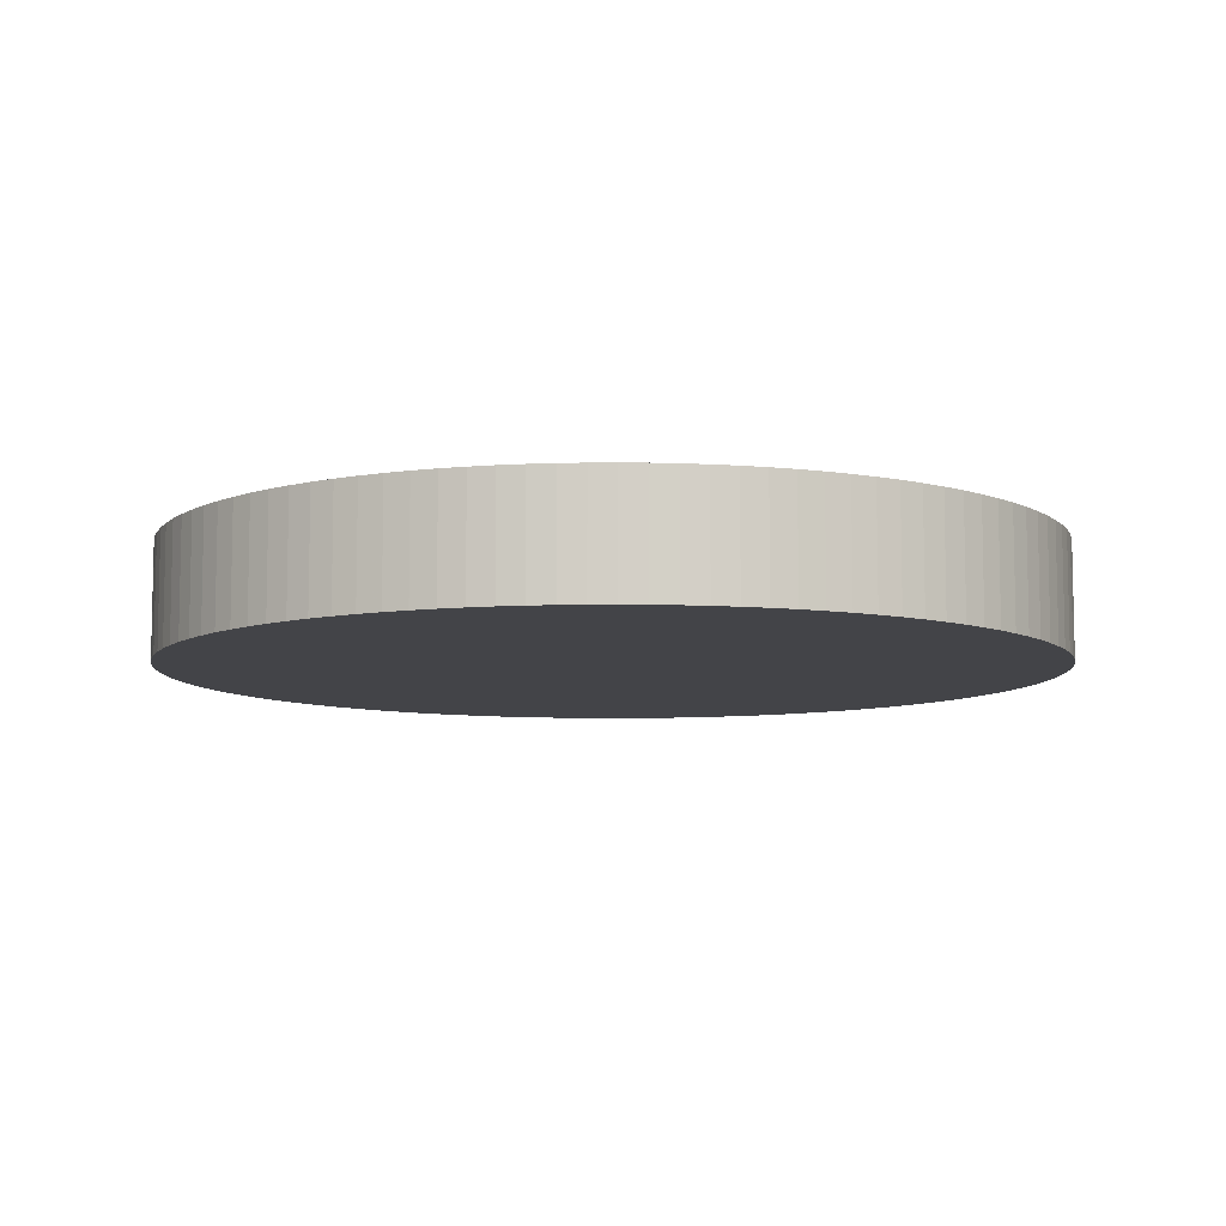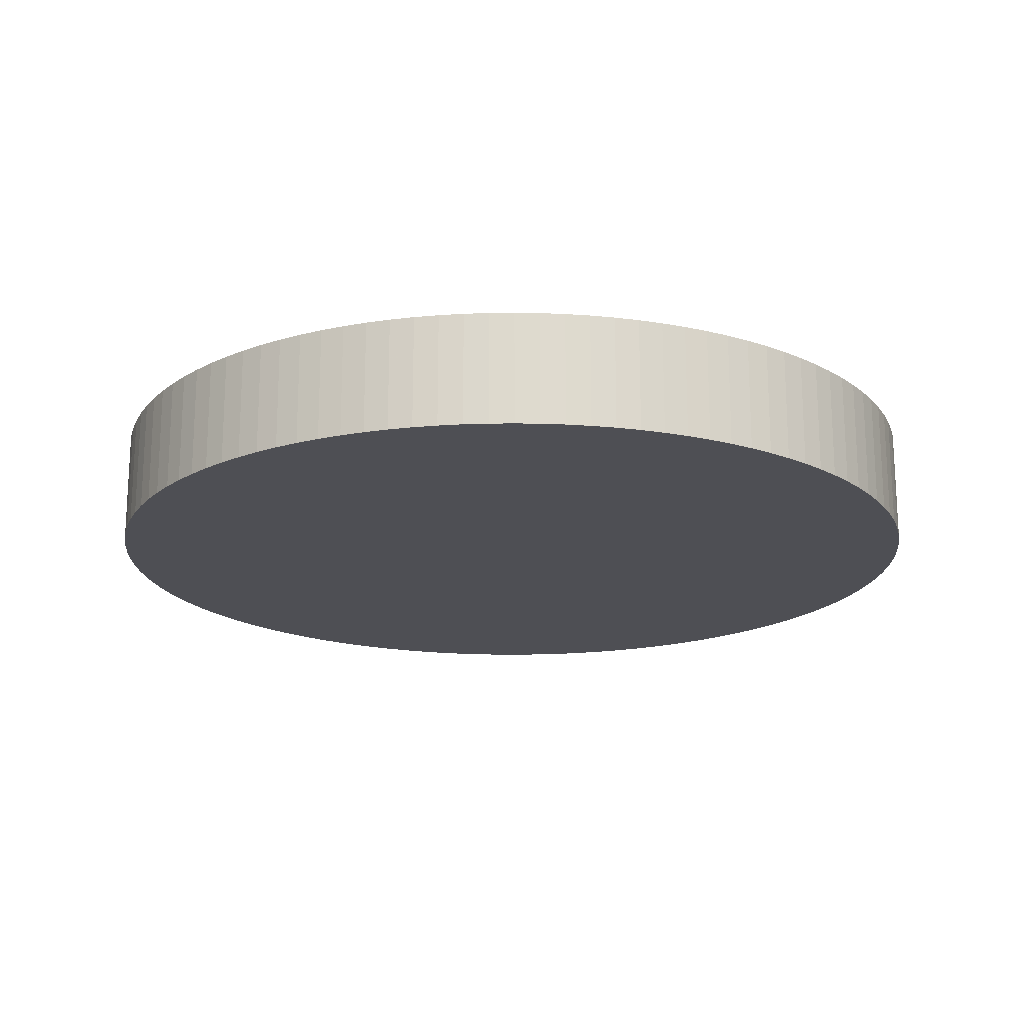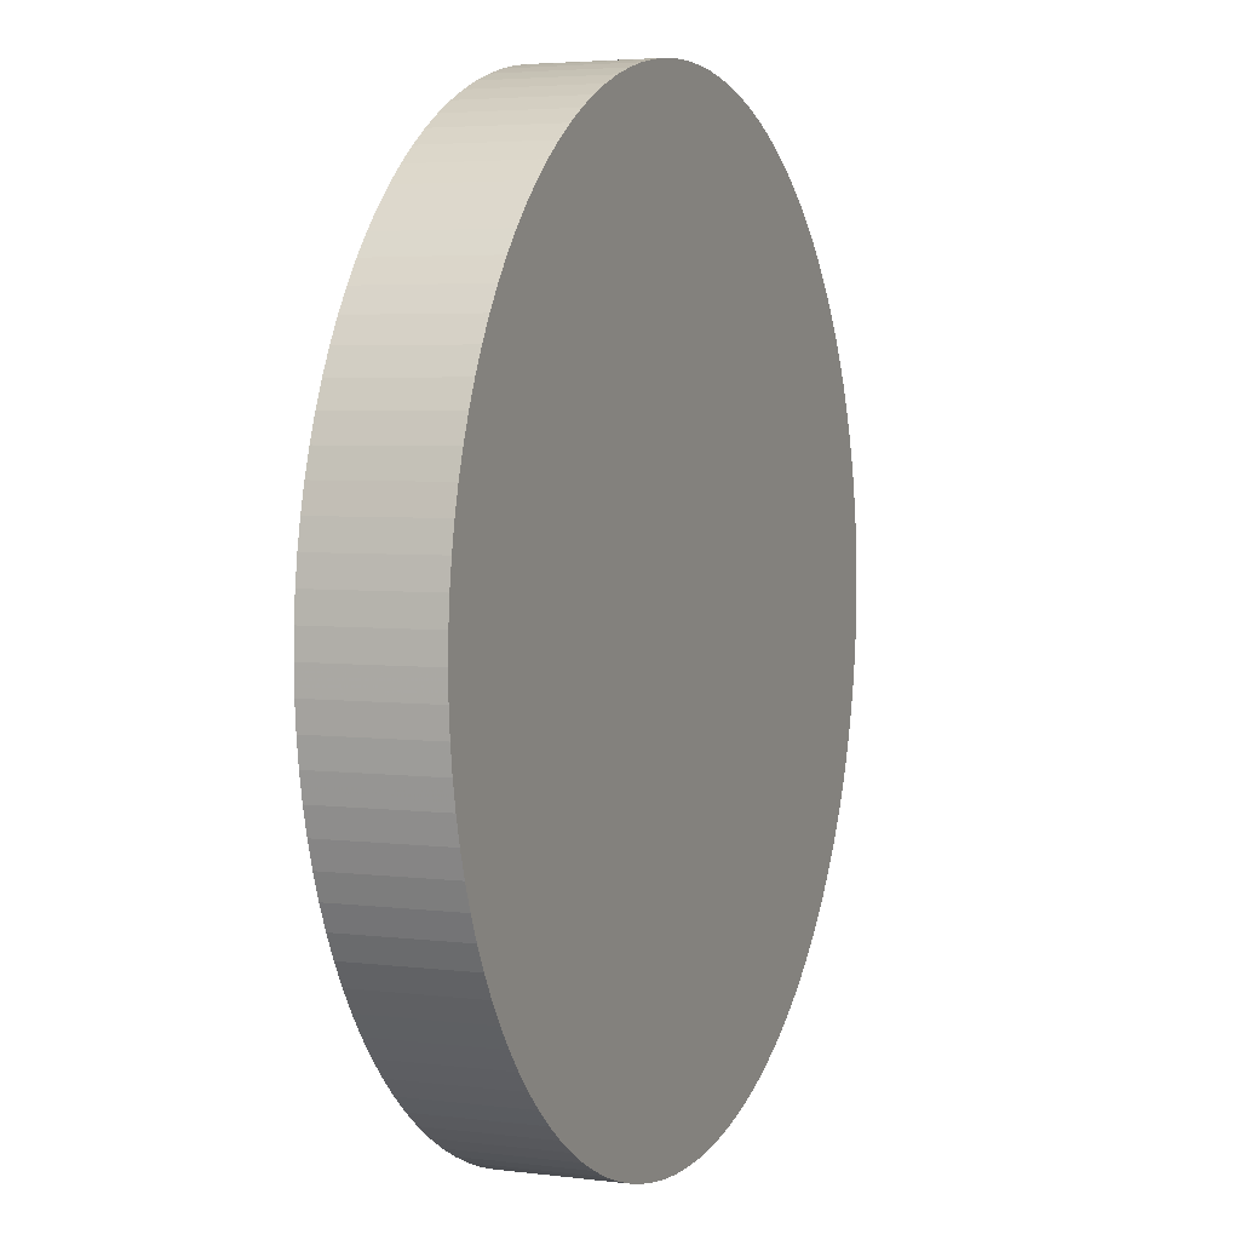
<metadata>
{"format":"obj","ext":"obj","renderer":"f3d","projection":"perspective","resolution":1024,"background":"white","views":[{"elev":-8.3,"azim":-170.9,"up":"+Y"},{"elev":-18.4,"azim":-87.1,"up":"+Y"},{"elev":4.2,"azim":112.2,"up":"+Z"}]}
</metadata>
<code>
v 1.148 0.3 0.06448
v 1.15 0.3 -2.65e-16
v 1.15 0.6 -2.983e-16
v 1.148 0.6 0.06448
v 1.143 0.3 0.1288
v 1.143 0.6 0.1288
v 1.134 0.3 0.1926
v 1.134 0.6 0.1926
v 1.121 0.3 0.2559
v 1.121 0.6 0.2559
v 1.105 0.3 0.3184
v 1.105 0.6 0.3184
v 1.085 0.3 0.3798
v 1.085 0.6 0.3798
v 1.062 0.3 0.4401
v 1.062 0.6 0.4401
v 1.036 0.3 0.499
v 1.036 0.6 0.499
v 1.007 0.3 0.5563
v 1.007 0.6 0.5563
v 0.9737 0.6 0.6118
v 0.9737 0.3 0.6118
v 0.9379 0.3 0.6655
v 0.9379 0.6 0.6655
v 0.8991 0.3 0.717
v 0.8991 0.6 0.717
v 0.8575 0.3 0.7663
v 0.8575 0.6 0.7663
v 0.8132 0.6 0.8132
v 0.8132 0.3 0.8132
v 0.7663 0.3 0.8575
v 0.7663 0.6 0.8575
v 0.717 0.6 0.8991
v 0.717 0.3 0.8991
v 0.6655 0.3 0.9379
v 0.6655 0.6 0.9379
v 0.6118 0.6 0.9737
v 0.6118 0.3 0.9737
v 0.5563 0.6 1.007
v 0.5563 0.3 1.007
v 0.499 0.3 1.036
v 0.499 0.6 1.036
v 0.4401 0.3 1.062
v 0.4401 0.6 1.062
v 0.3798 0.6 1.085
v 0.3798 0.3 1.085
v 0.3184 0.6 1.105
v 0.3184 0.3 1.105
v 0.2559 0.3 1.121
v 0.2559 0.6 1.121
v 0.1926 0.6 1.134
v 0.1926 0.3 1.134
v 0.1288 0.3 1.143
v 0.1288 0.6 1.143
v 0.06448 0.6 1.148
v 0.06448 0.3 1.148
v 7.042e-17 0.6 1.15
v 7.042e-17 0.3 1.15
v -0.06448 0.3 1.148
v -0.06448 0.6 1.148
v -0.1288 0.3 1.143
v -0.1288 0.6 1.143
v -0.1926 0.3 1.134
v -0.1926 0.6 1.134
v -0.2559 0.6 1.121
v -0.2559 0.3 1.121
v -0.3184 0.3 1.105
v -0.3184 0.6 1.105
v -0.3798 0.3 1.085
v -0.3798 0.6 1.085
v -0.4401 0.6 1.062
v -0.4401 0.3 1.062
v -0.499 0.6 1.036
v -0.499 0.3 1.036
v -0.5563 0.6 1.007
v -0.5563 0.3 1.007
v -0.6118 0.6 0.9737
v -0.6118 0.3 0.9737
v -0.6655 0.3 0.9379
v -0.6655 0.6 0.9379
v -0.717 0.6 0.8991
v -0.717 0.3 0.8991
v -0.7663 0.3 0.8575
v -0.7663 0.6 0.8575
v -0.8132 0.3 0.8132
v -0.8132 0.6 0.8132
v -0.8575 0.6 0.7663
v -0.8575 0.3 0.7663
v -0.8991 0.3 0.717
v -0.8991 0.6 0.717
v -0.9379 0.6 0.6655
v -0.9379 0.3 0.6655
v -0.9737 0.3 0.6118
v -0.9737 0.6 0.6118
v -1.007 0.3 0.5563
v -1.007 0.6 0.5563
v -1.036 0.6 0.499
v -1.036 0.3 0.499
v -1.062 0.6 0.4401
v -1.062 0.3 0.4401
v -1.085 0.6 0.3798
v -1.085 0.3 0.3798
v -1.105 0.3 0.3184
v -1.105 0.6 0.3184
v -1.121 0.3 0.2559
v -1.121 0.6 0.2559
v -1.134 0.3 0.1926
v -1.134 0.6 0.1926
v -1.143 0.6 0.1288
v -1.143 0.3 0.1288
v -1.148 0.6 0.06448
v -1.148 0.3 0.06448
v -1.15 0.6 1.242e-16
v -1.15 0.3 1.575e-16
v -1.148 0.3 -0.06448
v -1.148 0.6 -0.06448
v -1.143 0.6 -0.1288
v -1.143 0.3 -0.1288
v -1.134 0.3 -0.1926
v -1.134 0.6 -0.1926
v -1.121 0.3 -0.2559
v -1.121 0.6 -0.2559
v -1.105 0.6 -0.3184
v -1.105 0.3 -0.3184
v -1.085 0.3 -0.3798
v -1.085 0.6 -0.3798
v -1.062 0.3 -0.4401
v -1.062 0.6 -0.4401
v -1.036 0.6 -0.499
v -1.036 0.3 -0.499
v -1.007 0.3 -0.5563
v -1.007 0.6 -0.5563
v -0.9737 0.6 -0.6118
v -0.9737 0.3 -0.6118
v -0.9379 0.3 -0.6655
v -0.9379 0.6 -0.6655
v -0.8991 0.3 -0.717
v -0.8991 0.6 -0.717
v -0.8575 0.6 -0.7663
v -0.8575 0.3 -0.7663
v -0.8132 0.3 -0.8132
v -0.8132 0.6 -0.8132
v -0.7663 0.6 -0.8575
v -0.7663 0.3 -0.8575
v -0.717 0.3 -0.8991
v -0.717 0.6 -0.8991
v -0.6655 0.3 -0.9379
v -0.6655 0.6 -0.9379
v -0.6118 0.3 -0.9737
v -0.6118 0.6 -0.9737
v -0.5563 0.3 -1.007
v -0.5563 0.6 -1.007
v -0.499 0.3 -1.036
v -0.499 0.6 -1.036
v -0.4401 0.6 -1.062
v -0.4401 0.3 -1.062
v -0.3798 0.3 -1.085
v -0.3798 0.6 -1.085
v -0.3184 0.6 -1.105
v -0.3184 0.3 -1.105
v -0.2559 0.3 -1.121
v -0.2559 0.6 -1.121
v -0.1926 0.6 -1.134
v -0.1926 0.3 -1.134
v -0.1288 0.6 -1.143
v -0.1288 0.3 -1.143
v -0.06448 0.3 -1.148
v -0.06448 0.6 -1.148
v -6.34e-15 0.6 -1.15
v -6.34e-15 0.3 -1.15
v 0.06448 0.3 -1.148
v 0.06448 0.6 -1.148
v 0.1288 0.3 -1.143
v 0.1288 0.6 -1.143
v 0.1926 0.3 -1.134
v 0.1926 0.6 -1.134
v 0.2559 0.3 -1.121
v 0.2559 0.6 -1.121
v 0.3184 0.6 -1.105
v 0.3184 0.3 -1.105
v 0.3798 0.6 -1.085
v 0.3798 0.3 -1.085
v 0.4401 0.6 -1.062
v 0.4401 0.3 -1.062
v 0.499 0.3 -1.036
v 0.499 0.6 -1.036
v 0.5563 0.3 -1.007
v 0.5563 0.6 -1.007
v 0.6118 0.3 -0.9737
v 0.6118 0.6 -0.9737
v 0.6655 0.3 -0.9379
v 0.6655 0.6 -0.9379
v 0.717 0.3 -0.8991
v 0.717 0.6 -0.8991
v 0.7663 0.6 -0.8575
v 0.7663 0.3 -0.8575
v 0.8132 0.3 -0.8132
v 0.8132 0.6 -0.8132
v 0.8575 0.3 -0.7663
v 0.8575 0.6 -0.7663
v 0.8991 0.3 -0.717
v 0.8991 0.6 -0.717
v 0.9379 0.3 -0.6655
v 0.9379 0.6 -0.6655
v 0.9737 0.6 -0.6118
v 0.9737 0.3 -0.6118
v 1.007 0.6 -0.5563
v 1.007 0.3 -0.5563
v 1.036 0.3 -0.499
v 1.036 0.6 -0.499
v 1.062 0.6 -0.4401
v 1.062 0.3 -0.4401
v 1.085 0.6 -0.3798
v 1.085 0.3 -0.3798
v 1.105 0.6 -0.3184
v 1.105 0.3 -0.3184
v 1.121 0.6 -0.2559
v 1.121 0.3 -0.2559
v 1.134 0.3 -0.1926
v 1.134 0.6 -0.1926
v 1.143 0.3 -0.1288
v 1.143 0.6 -0.1288
v 1.148 0.3 -0.06448
v 1.148 0.6 -0.06448
v 1.15 0.3 -2.65e-16
v 1.15 0.6 -2.983e-16
v -0.6118 0.3 -0.9737
v -0.717 0.3 -0.8991
v -0.6655 0.3 -0.9379
v -0.3798 0.3 -1.085
v -0.499 0.3 -1.036
v -0.4401 0.3 -1.062
v 0.1288 0.3 -1.143
v -0.06448 0.3 -1.148
v -6.34e-15 0.3 -1.15
v 0.06448 0.3 -1.148
v 0.2559 0.3 -1.121
v 0.1926 0.3 -1.134
v 0.3184 0.3 -1.105
v -1.105 0.3 0.3184
v -1.121 0.3 0.2559
v -1.134 0.3 0.1926
v 0.3798 0.3 -1.085
v -0.5563 0.3 -1.007
v -0.3184 0.3 -1.105
v -0.2559 0.3 -1.121
v -0.1926 0.3 -1.134
v -0.1288 0.3 -1.143
v 0.499 0.3 -1.036
v 0.4401 0.3 -1.062
v -1.036 0.3 0.499
v -1.062 0.3 0.4401
v -1.085 0.3 0.3798
v -1.143 0.3 0.1288
v -1.148 0.3 0.06448
v -1.15 0.3 1.575e-16
v 0.717 0.3 -0.8991
v 0.6118 0.3 -0.9737
v 0.6655 0.3 -0.9379
v 0.7663 0.3 -0.8575
v 0.8132 0.3 -0.8132
v 0.5563 0.3 -1.007
v -0.8132 0.3 0.8132
v -0.8575 0.3 0.7663
v -0.8991 0.3 0.717
v -0.9379 0.3 0.6655
v -0.9737 0.3 0.6118
v -1.007 0.3 0.5563
v 0.8991 0.3 -0.717
v 0.8575 0.3 -0.7663
v -0.717 0.3 0.8991
v -0.7663 0.3 0.8575
v 0.9737 0.3 -0.6118
v 0.9379 0.3 -0.6655
v -0.6118 0.3 0.9737
v -0.6655 0.3 0.9379
v 1.007 0.3 -0.5563
v -0.4401 0.3 1.062
v -0.499 0.3 1.036
v -0.5563 0.3 1.007
v 1.085 0.3 -0.3798
v 1.036 0.3 -0.499
v 1.062 0.3 -0.4401
v 1.121 0.3 -0.2559
v 1.105 0.3 -0.3184
v -0.2559 0.3 1.121
v -0.3184 0.3 1.105
v -0.3798 0.3 1.085
v -0.1288 0.3 1.143
v -0.1926 0.3 1.134
v 1.148 0.3 -0.06448
v 1.134 0.3 -0.1926
v 1.143 0.3 -0.1288
v 1.15 0.3 -2.65e-16
v 1.143 0.3 0.1288
v 1.148 0.3 0.06448
v -1.036 0.3 -0.499
v -1.007 0.3 -0.5563
v -0.9737 0.3 -0.6118
v -0.9379 0.3 -0.6655
v -0.8991 0.3 -0.717
v -0.8575 0.3 -0.7663
v -0.8132 0.3 -0.8132
v -0.7663 0.3 -0.8575
v 0.1288 0.3 1.143
v 0.06448 0.3 1.148
v 7.042e-17 0.3 1.15
v -0.06448 0.3 1.148
v 0.2559 0.3 1.121
v 0.1926 0.3 1.134
v 0.3184 0.3 1.105
v 1.105 0.3 0.3184
v 1.134 0.3 0.1926
v 1.121 0.3 0.2559
v 1.085 0.3 0.3798
v 0.4401 0.3 1.062
v 0.3798 0.3 1.085
v 1.036 0.3 0.499
v 1.062 0.3 0.4401
v 1.007 0.3 0.5563
v 0.5563 0.3 1.007
v 0.499 0.3 1.036
v 0.9737 0.3 0.6118
v 0.6655 0.3 0.9379
v 0.6118 0.3 0.9737
v 0.7663 0.3 0.8575
v 0.717 0.3 0.8991
v 0.8132 0.3 0.8132
v 0.9379 0.3 0.6655
v 0.8991 0.3 0.717
v 0.8575 0.3 0.7663
v -1.148 0.3 -0.06448
v -1.143 0.3 -0.1288
v -1.134 0.3 -0.1926
v -1.121 0.3 -0.2559
v -1.105 0.3 -0.3184
v -1.085 0.3 -0.3798
v -1.062 0.3 -0.4401
v -0.6118 0.6 -0.9737
v -0.717 0.6 -0.8991
v -0.6655 0.6 -0.9379
v -0.3798 0.6 -1.085
v -0.499 0.6 -1.036
v -0.4401 0.6 -1.062
v 0.1288 0.6 -1.143
v -0.06448 0.6 -1.148
v -6.34e-15 0.6 -1.15
v 0.06448 0.6 -1.148
v 0.2559 0.6 -1.121
v 0.1926 0.6 -1.134
v 0.3184 0.6 -1.105
v -1.105 0.6 0.3184
v -1.121 0.6 0.2559
v -1.134 0.6 0.1926
v 0.3798 0.6 -1.085
v -0.5563 0.6 -1.007
v -0.3184 0.6 -1.105
v -0.2559 0.6 -1.121
v -0.1926 0.6 -1.134
v -0.1288 0.6 -1.143
v 0.499 0.6 -1.036
v 0.4401 0.6 -1.062
v -1.036 0.6 0.499
v -1.062 0.6 0.4401
v -1.085 0.6 0.3798
v -1.143 0.6 0.1288
v -1.148 0.6 0.06448
v -1.15 0.6 1.242e-16
v 0.717 0.6 -0.8991
v 0.6118 0.6 -0.9737
v 0.6655 0.6 -0.9379
v 0.7663 0.6 -0.8575
v 0.8132 0.6 -0.8132
v 0.5563 0.6 -1.007
v -0.8132 0.6 0.8132
v -0.8575 0.6 0.7663
v -0.8991 0.6 0.717
v -0.9379 0.6 0.6655
v -0.9737 0.6 0.6118
v -1.007 0.6 0.5563
v 0.8991 0.6 -0.717
v 0.8575 0.6 -0.7663
v -0.717 0.6 0.8991
v -0.7663 0.6 0.8575
v 0.9737 0.6 -0.6118
v 0.9379 0.6 -0.6655
v -0.6118 0.6 0.9737
v -0.6655 0.6 0.9379
v 1.007 0.6 -0.5563
v -0.4401 0.6 1.062
v -0.499 0.6 1.036
v -0.5563 0.6 1.007
v 1.085 0.6 -0.3798
v 1.036 0.6 -0.499
v 1.062 0.6 -0.4401
v 1.121 0.6 -0.2559
v 1.105 0.6 -0.3184
v -0.2559 0.6 1.121
v -0.3184 0.6 1.105
v -0.3798 0.6 1.085
v -0.1288 0.6 1.143
v -0.1926 0.6 1.134
v 1.148 0.6 -0.06448
v 1.134 0.6 -0.1926
v 1.143 0.6 -0.1288
v 1.15 0.6 -2.983e-16
v 1.143 0.6 0.1288
v 1.148 0.6 0.06448
v -1.036 0.6 -0.499
v -1.007 0.6 -0.5563
v -0.9737 0.6 -0.6118
v -0.9379 0.6 -0.6655
v -0.8991 0.6 -0.717
v -0.8575 0.6 -0.7663
v -0.8132 0.6 -0.8132
v -0.7663 0.6 -0.8575
v 0.1288 0.6 1.143
v 0.06448 0.6 1.148
v 7.042e-17 0.6 1.15
v -0.06448 0.6 1.148
v 0.2559 0.6 1.121
v 0.1926 0.6 1.134
v 0.3184 0.6 1.105
v 1.105 0.6 0.3184
v 1.134 0.6 0.1926
v 1.121 0.6 0.2559
v 1.085 0.6 0.3798
v 0.4401 0.6 1.062
v 0.3798 0.6 1.085
v 1.036 0.6 0.499
v 1.062 0.6 0.4401
v 1.007 0.6 0.5563
v 0.5563 0.6 1.007
v 0.499 0.6 1.036
v 0.9737 0.6 0.6118
v 0.6655 0.6 0.9379
v 0.6118 0.6 0.9737
v 0.7663 0.6 0.8575
v 0.717 0.6 0.8991
v 0.8132 0.6 0.8132
v 0.9379 0.6 0.6655
v 0.8991 0.6 0.717
v 0.8575 0.6 0.7663
v -1.148 0.6 -0.06448
v -1.143 0.6 -0.1288
v -1.134 0.6 -0.1926
v -1.121 0.6 -0.2559
v -1.105 0.6 -0.3184
v -1.085 0.6 -0.3798
v -1.062 0.6 -0.4401
f 1 2 3
f 1 3 4
f 5 4 6
f 5 1 4
f 7 6 8
f 7 5 6
f 9 8 10
f 9 7 8
f 11 10 12
f 11 9 10
f 13 12 14
f 13 11 12
f 15 14 16
f 15 13 14
f 17 16 18
f 17 15 16
f 19 18 20
f 19 20 21
f 19 17 18
f 22 19 21
f 23 21 24
f 23 22 21
f 25 24 26
f 25 23 24
f 27 26 28
f 27 28 29
f 27 25 26
f 30 27 29
f 31 29 32
f 31 32 33
f 31 30 29
f 34 31 33
f 35 33 36
f 35 36 37
f 35 34 33
f 38 35 37
f 38 37 39
f 40 38 39
f 41 40 39
f 41 39 42
f 43 41 42
f 43 42 44
f 43 44 45
f 46 43 45
f 46 45 47
f 48 46 47
f 49 48 47
f 49 47 50
f 49 50 51
f 52 49 51
f 53 52 51
f 53 51 54
f 53 54 55
f 56 53 55
f 56 55 57
f 58 56 57
f 59 57 60
f 59 58 57
f 61 60 62
f 61 59 60
f 63 62 64
f 63 64 65
f 63 61 62
f 66 63 65
f 67 65 68
f 67 66 65
f 69 68 70
f 69 70 71
f 69 67 68
f 72 71 73
f 72 69 71
f 74 73 75
f 74 72 73
f 76 75 77
f 76 74 75
f 78 76 77
f 79 77 80
f 79 80 81
f 79 78 77
f 82 79 81
f 83 81 84
f 83 82 81
f 85 84 86
f 85 86 87
f 85 83 84
f 88 85 87
f 89 88 87
f 89 87 90
f 89 90 91
f 92 89 91
f 93 92 91
f 93 91 94
f 95 93 94
f 95 94 96
f 95 96 97
f 98 95 97
f 98 97 99
f 100 98 99
f 100 99 101
f 102 100 101
f 103 102 101
f 103 101 104
f 105 103 104
f 105 104 106
f 107 105 106
f 107 106 108
f 107 108 109
f 110 107 109
f 110 109 111
f 112 110 111
f 112 111 113
f 114 112 113
f 115 114 113
f 115 113 116
f 115 116 117
f 118 115 117
f 119 118 117
f 119 117 120
f 121 119 120
f 121 120 122
f 121 122 123
f 124 121 123
f 125 123 126
f 125 124 123
f 127 126 128
f 127 128 129
f 127 125 126
f 130 127 129
f 131 129 132
f 131 132 133
f 131 130 129
f 134 131 133
f 135 133 136
f 135 134 133
f 137 136 138
f 137 138 139
f 137 135 136
f 140 137 139
f 141 140 139
f 141 139 142
f 141 142 143
f 144 141 143
f 145 144 143
f 145 143 146
f 147 145 146
f 147 146 148
f 149 147 148
f 149 148 150
f 151 149 150
f 151 150 152
f 153 151 152
f 153 152 154
f 153 154 155
f 156 153 155
f 157 156 155
f 157 155 158
f 157 158 159
f 160 157 159
f 161 160 159
f 161 159 162
f 161 162 163
f 164 161 163
f 164 163 165
f 166 164 165
f 167 166 165
f 167 165 168
f 167 168 169
f 170 167 169
f 171 170 169
f 171 169 172
f 173 171 172
f 173 172 174
f 175 173 174
f 175 174 176
f 177 178 179
f 177 175 176
f 177 176 178
f 180 179 181
f 180 177 179
f 182 181 183
f 182 180 181
f 184 182 183
f 185 183 186
f 185 184 183
f 187 186 188
f 187 185 186
f 189 188 190
f 189 187 188
f 191 190 192
f 191 189 190
f 193 191 192
f 193 192 194
f 193 194 195
f 196 193 195
f 197 195 198
f 197 196 195
f 199 198 200
f 199 197 198
f 201 200 202
f 201 199 200
f 203 202 204
f 203 204 205
f 203 201 202
f 206 205 207
f 206 203 205
f 208 206 207
f 209 207 210
f 209 210 211
f 209 208 207
f 212 211 213
f 212 209 211
f 214 213 215
f 214 212 213
f 216 215 217
f 216 214 215
f 218 216 217
f 219 217 220
f 219 218 217
f 221 220 222
f 221 219 220
f 223 222 224
f 223 221 222
f 225 224 226
f 225 223 224
f 227 228 229
f 230 231 232
f 233 234 235
f 233 235 236
f 237 233 238
f 239 233 237
f 240 241 242
f 243 231 230
f 243 227 244
f 243 244 231
f 243 234 233
f 243 230 245
f 243 245 246
f 243 246 247
f 243 247 248
f 243 248 234
f 243 233 239
f 249 243 250
f 251 252 253
f 251 253 240
f 251 242 254
f 251 254 255
f 251 255 256
f 251 240 242
f 257 258 259
f 260 258 257
f 261 258 260
f 261 249 262
f 261 262 258
f 263 264 265
f 263 265 266
f 263 266 267
f 263 267 268
f 269 261 270
f 271 272 263
f 273 269 274
f 273 261 269
f 275 271 263
f 275 263 268
f 275 276 271
f 275 268 251
f 277 261 273
f 278 279 280
f 281 282 283
f 284 281 285
f 284 282 281
f 286 287 288
f 286 288 278
f 286 278 280
f 289 290 286
f 289 286 280
f 291 284 292
f 291 292 293
f 294 284 291
f 295 294 296
f 295 277 282
f 295 249 261
f 295 227 243
f 295 228 227
f 295 261 277
f 295 282 284
f 295 297 298
f 295 298 299
f 295 299 300
f 295 300 301
f 295 301 302
f 295 302 303
f 295 303 304
f 295 304 228
f 295 243 249
f 295 284 294
f 305 306 307
f 305 307 308
f 305 308 289
f 309 310 305
f 311 305 289
f 311 309 305
f 312 313 314
f 315 295 313
f 315 313 312
f 316 317 311
f 318 315 319
f 320 315 318
f 321 316 311
f 321 322 316
f 323 315 320
f 324 325 321
f 326 327 324
f 326 324 321
f 328 323 329
f 328 329 330
f 328 330 331
f 328 315 323
f 328 321 311
f 328 280 275
f 328 311 289
f 328 256 332
f 328 332 333
f 328 333 334
f 328 334 335
f 328 335 336
f 328 336 337
f 328 337 338
f 328 338 297
f 328 297 295
f 328 289 280
f 328 275 251
f 328 251 256
f 328 295 315
f 328 326 321
f 339 340 341
f 342 343 344
f 345 346 347
f 345 347 348
f 349 345 350
f 351 345 349
f 352 353 354
f 355 343 342
f 355 339 356
f 355 356 343
f 355 346 345
f 355 342 357
f 355 357 358
f 355 358 359
f 355 359 360
f 355 360 346
f 355 345 351
f 361 355 362
f 363 364 365
f 363 365 352
f 363 354 366
f 363 366 367
f 363 367 368
f 363 352 354
f 369 370 371
f 372 370 369
f 373 370 372
f 373 361 374
f 373 374 370
f 375 376 377
f 375 377 378
f 375 378 379
f 375 379 380
f 381 373 382
f 383 384 375
f 385 381 386
f 385 373 381
f 387 383 375
f 387 375 380
f 387 388 383
f 387 380 363
f 389 373 385
f 390 391 392
f 393 394 395
f 396 393 397
f 396 394 393
f 398 399 400
f 398 400 390
f 398 390 392
f 401 402 398
f 401 398 392
f 403 396 404
f 403 404 405
f 406 396 403
f 407 406 408
f 407 389 394
f 407 361 373
f 407 339 355
f 407 340 339
f 407 373 389
f 407 394 396
f 407 409 410
f 407 410 411
f 407 411 412
f 407 412 413
f 407 413 414
f 407 414 415
f 407 415 416
f 407 416 340
f 407 355 361
f 407 396 406
f 417 418 419
f 417 419 420
f 417 420 401
f 421 422 417
f 423 417 401
f 423 421 417
f 424 425 426
f 427 407 425
f 427 425 424
f 428 429 423
f 430 427 431
f 432 427 430
f 433 428 423
f 433 434 428
f 435 427 432
f 436 437 433
f 438 439 436
f 438 436 433
f 440 435 441
f 440 441 442
f 440 442 443
f 440 427 435
f 440 433 423
f 440 392 387
f 440 423 401
f 440 368 444
f 440 444 445
f 440 445 446
f 440 446 447
f 440 447 448
f 440 448 449
f 440 449 450
f 440 450 409
f 440 409 407
f 440 401 392
f 440 387 363
f 440 363 368
f 440 407 427
f 440 438 433

</code>
